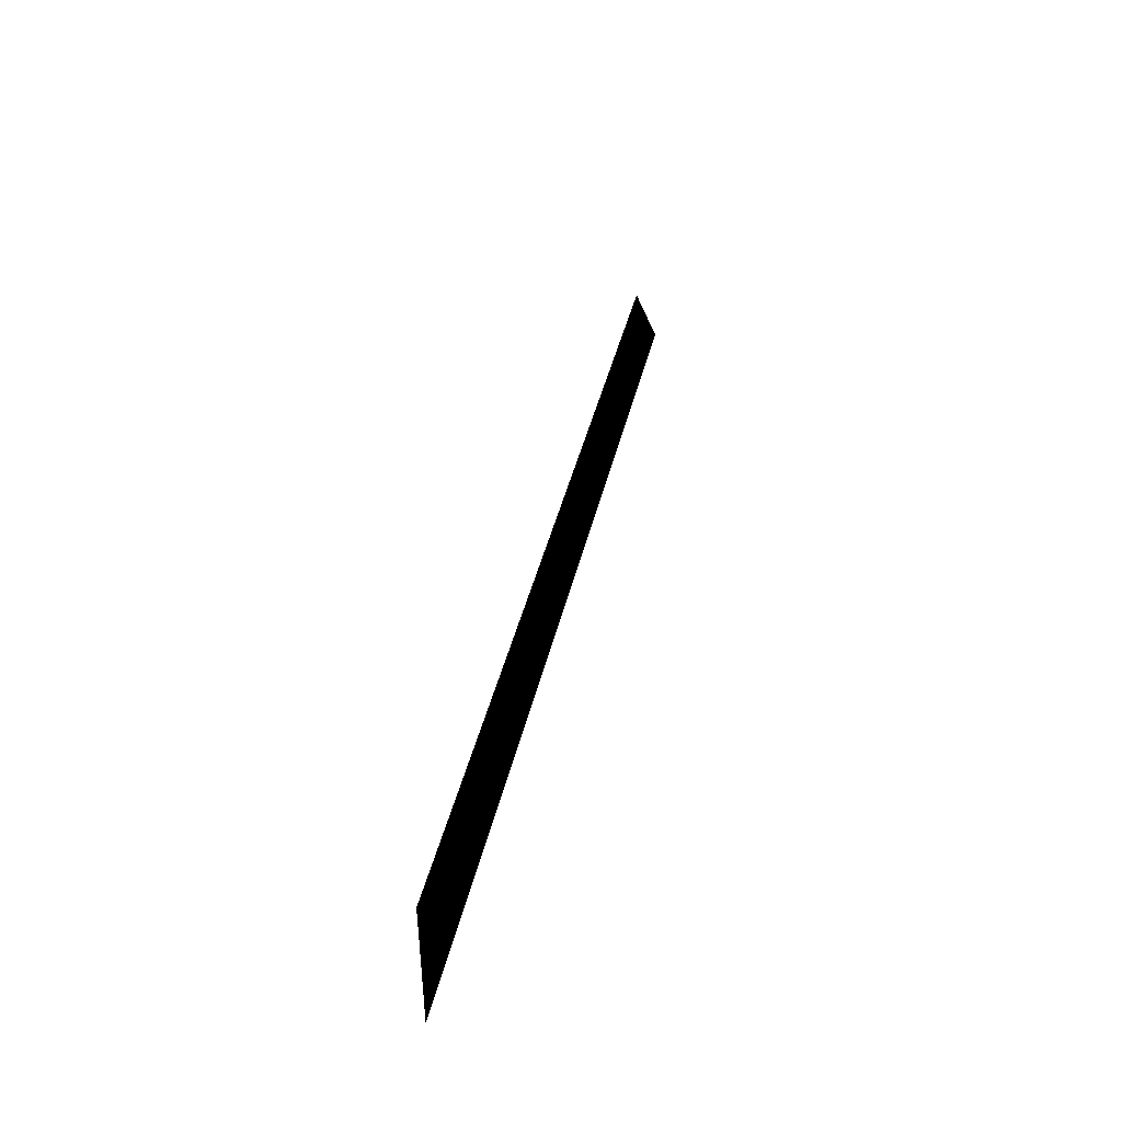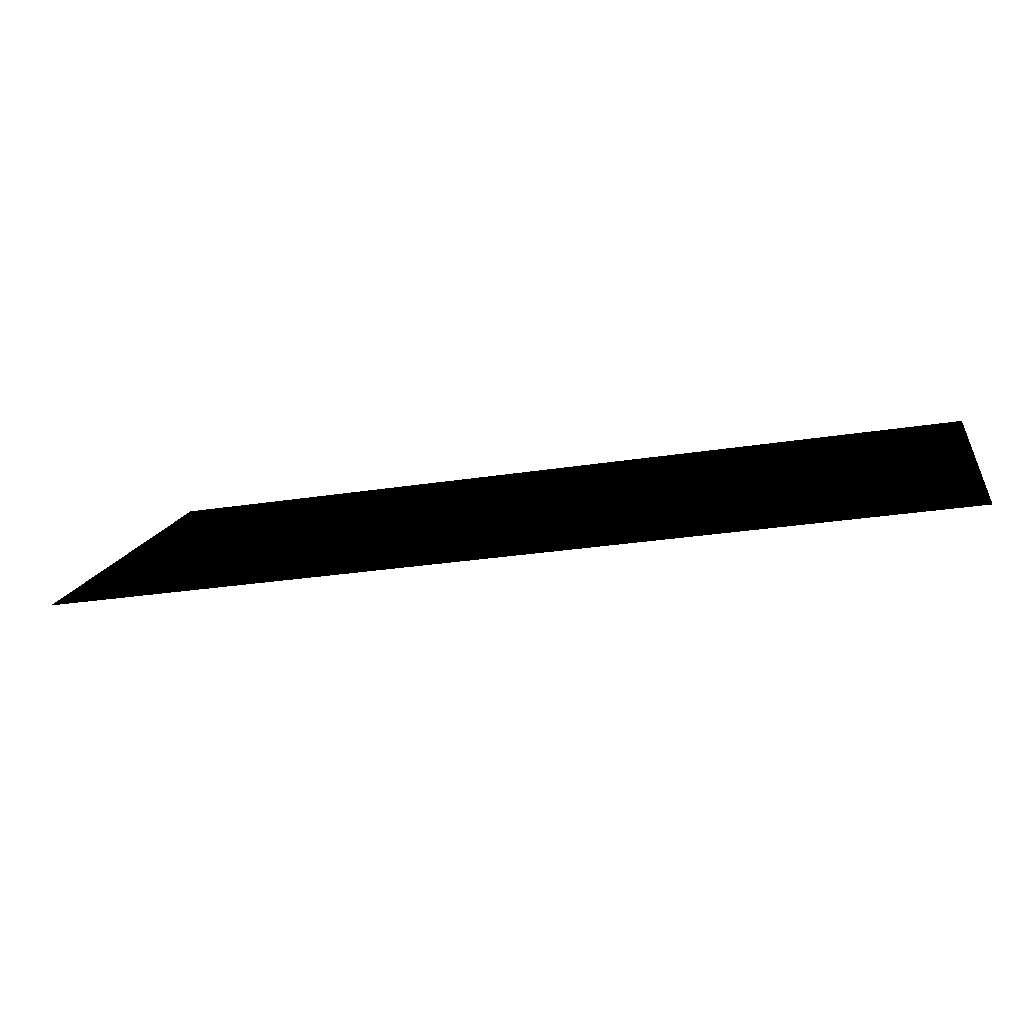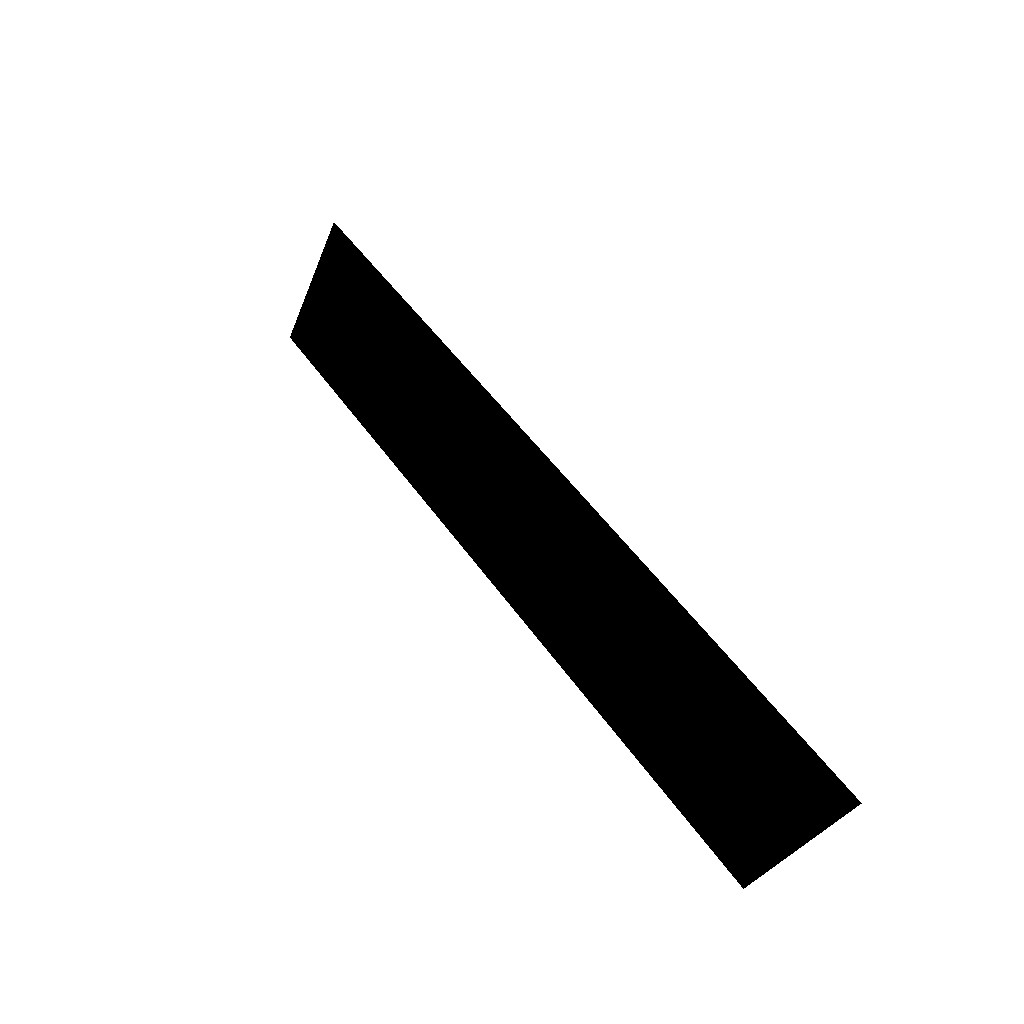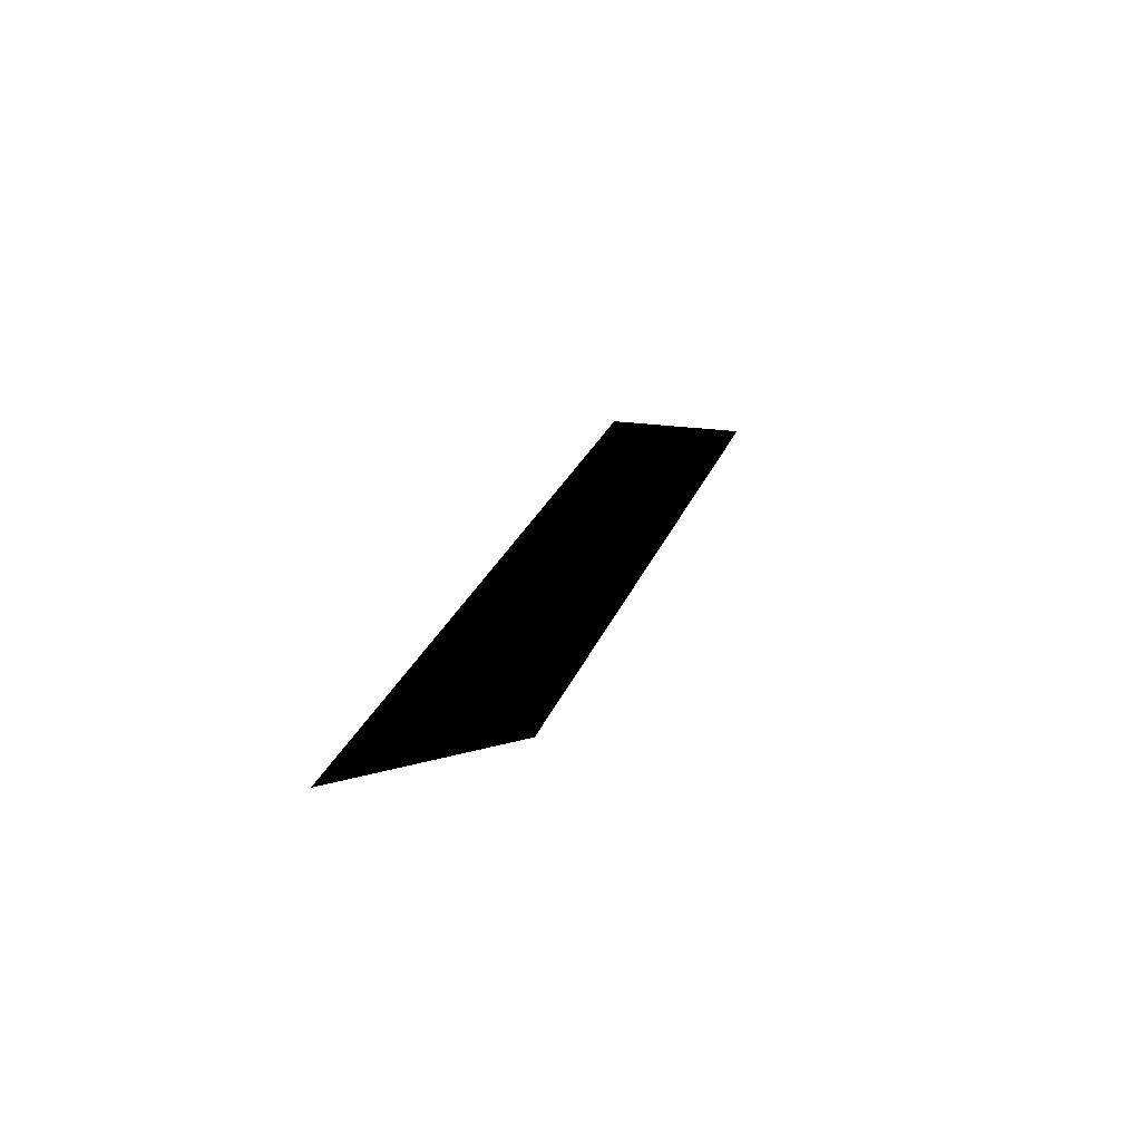
<metadata>
{"format":"obj","ext":"obj","renderer":"f3d","projection":"perspective","resolution":1024,"background":"white","views":[{"elev":42.6,"azim":-76.9,"up":"+Y"},{"elev":-53.9,"azim":-172.3,"up":"+Y"},{"elev":55.6,"azim":-125.8,"up":"+Z"},{"elev":22.0,"azim":105.2,"up":"+Z"}]}
</metadata>
<code>
g verticalSliceBushes01Geo
v -6.959 -0.4501 8.869e-05
v -6.959 1.868 8.869e-05
v 5.856 1.726 8.869e-05
v 7.799 -0.4501 8.869e-05
g verticalSliceBushes01Geo_0
f 3 2 1
f 4 3 1

</code>
